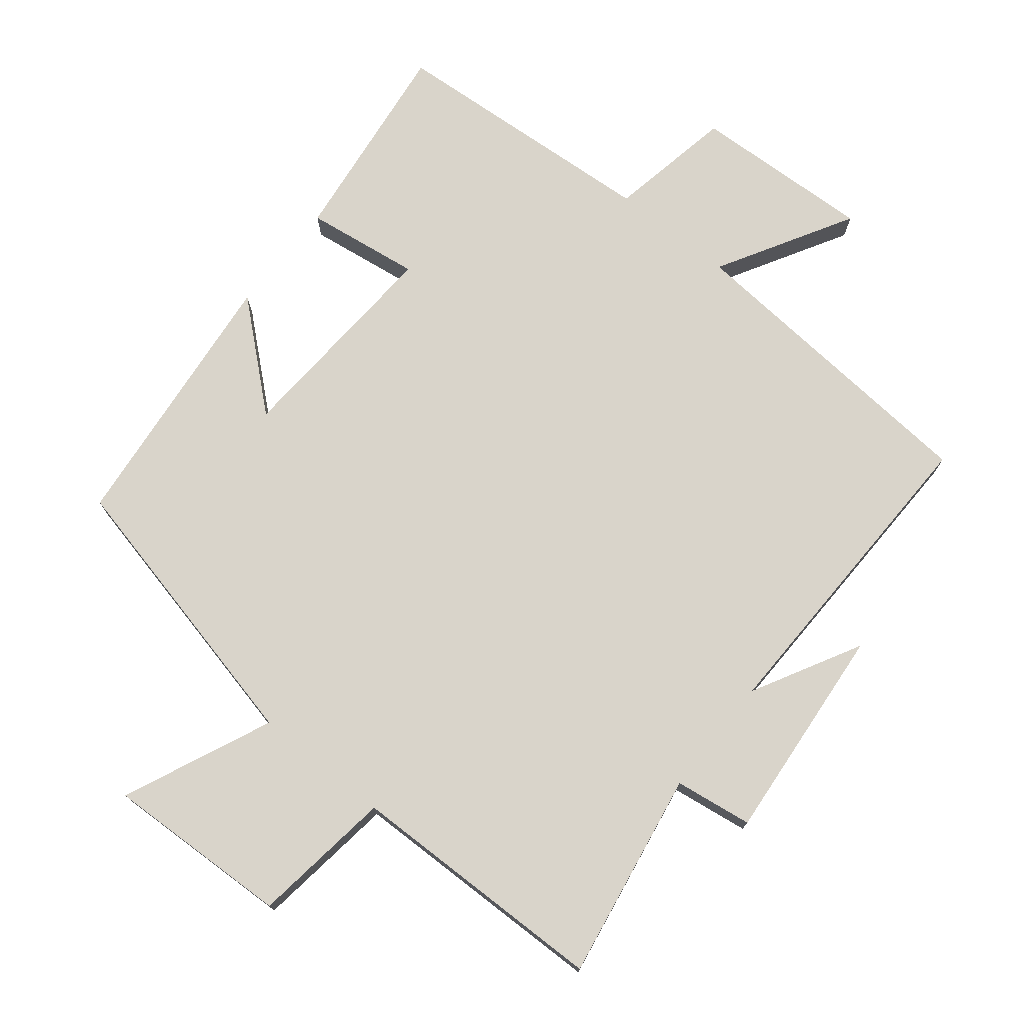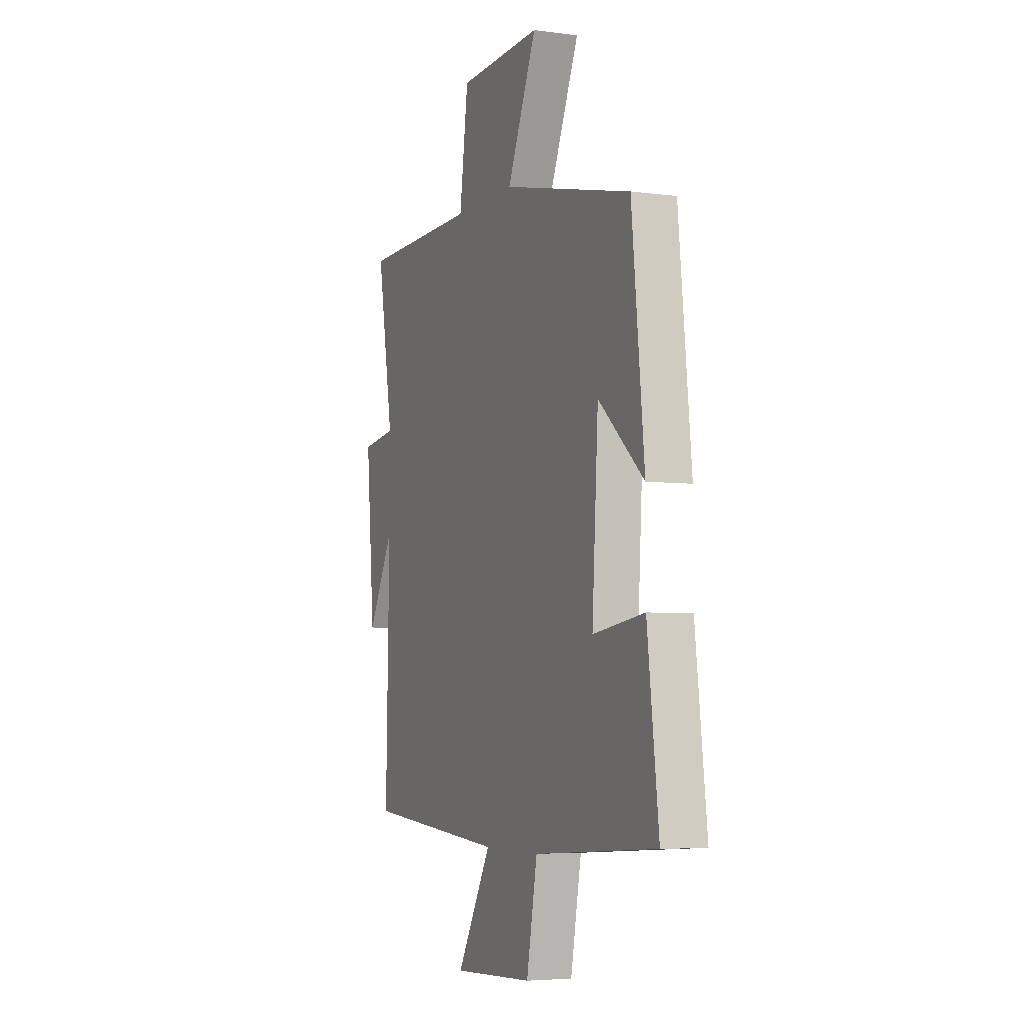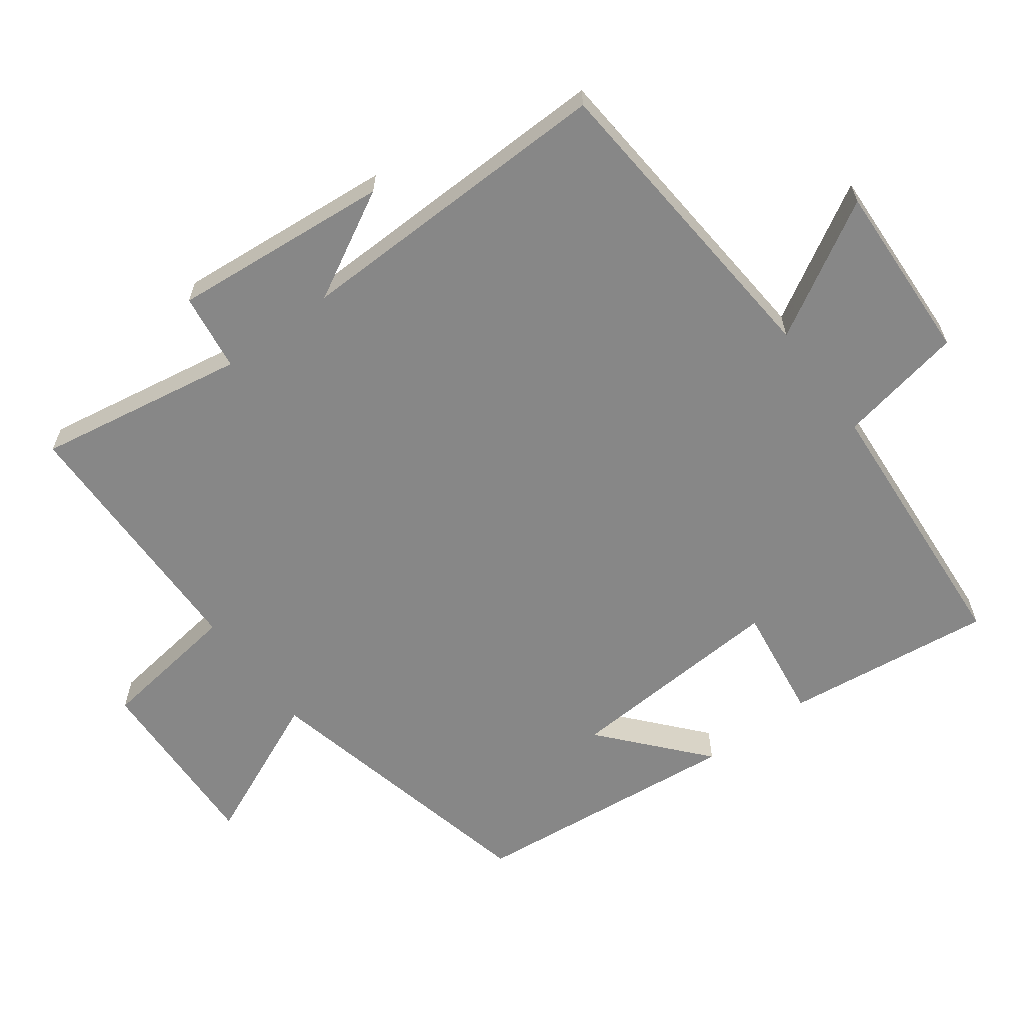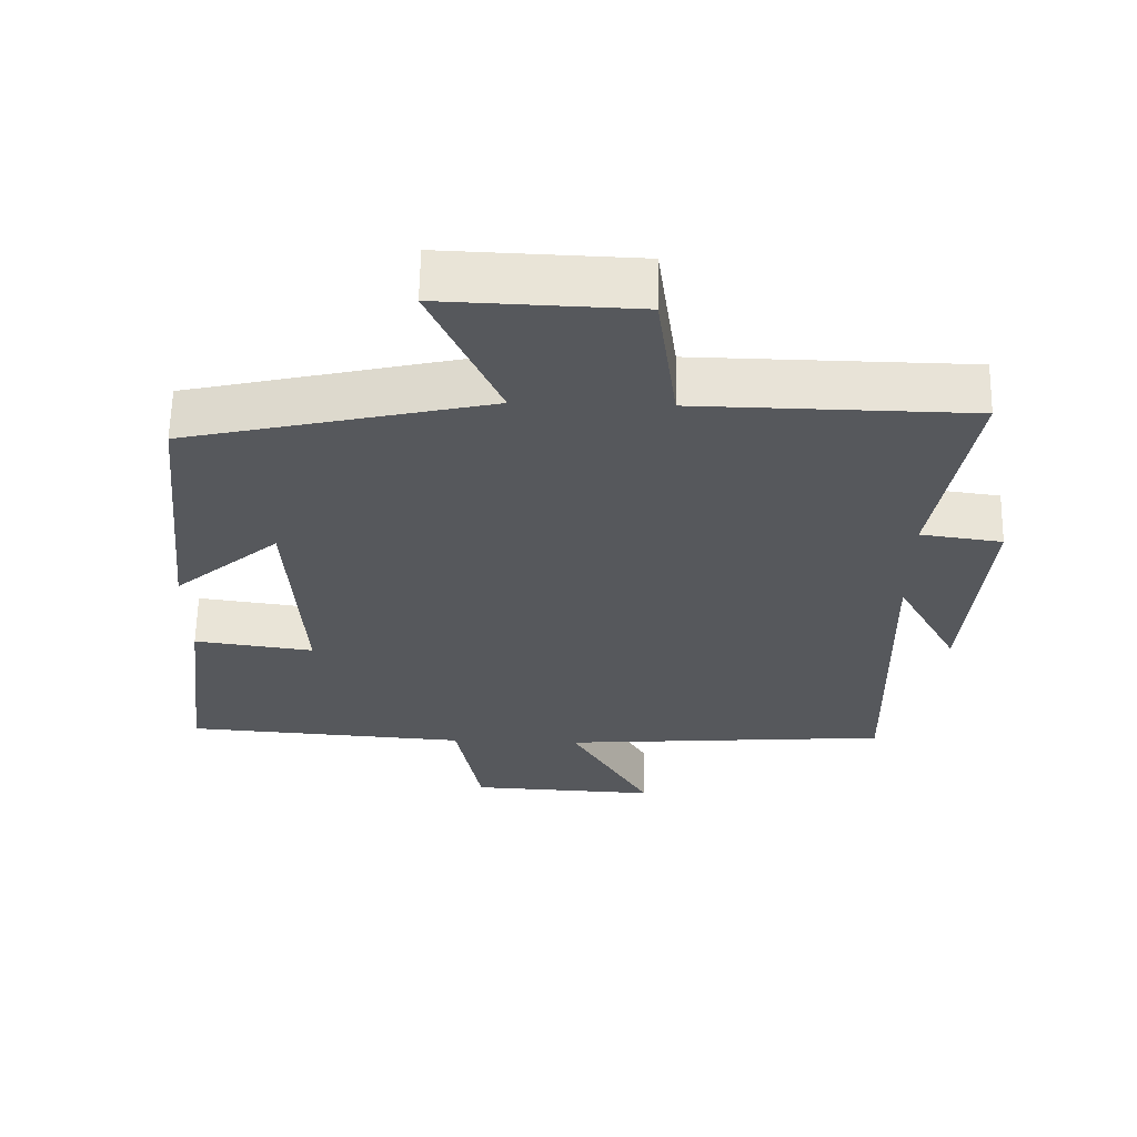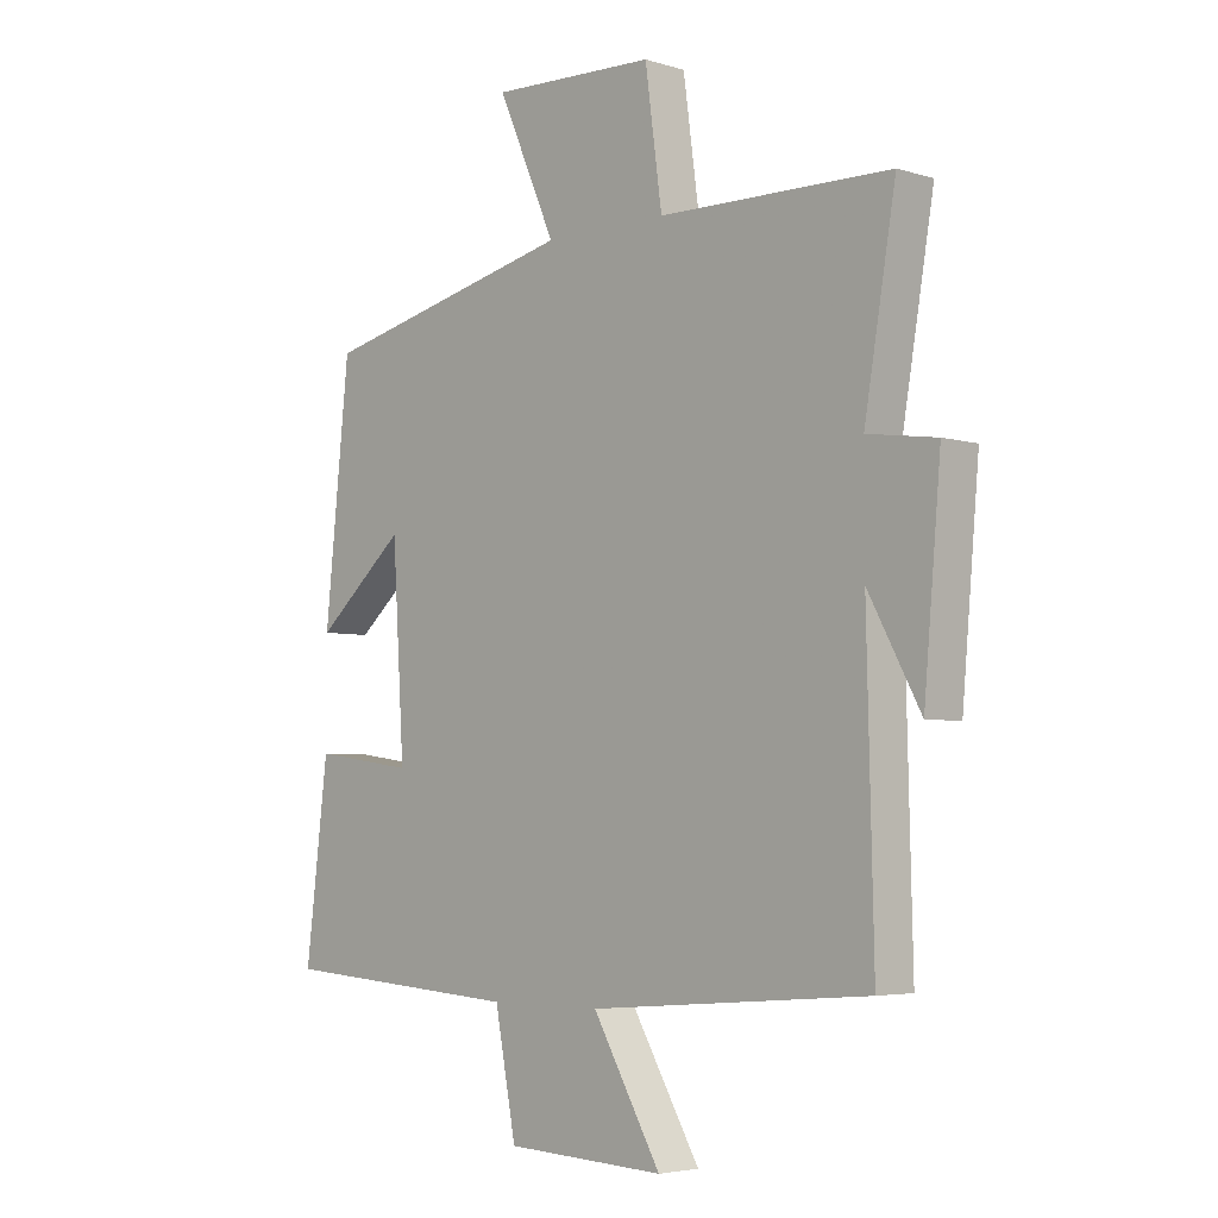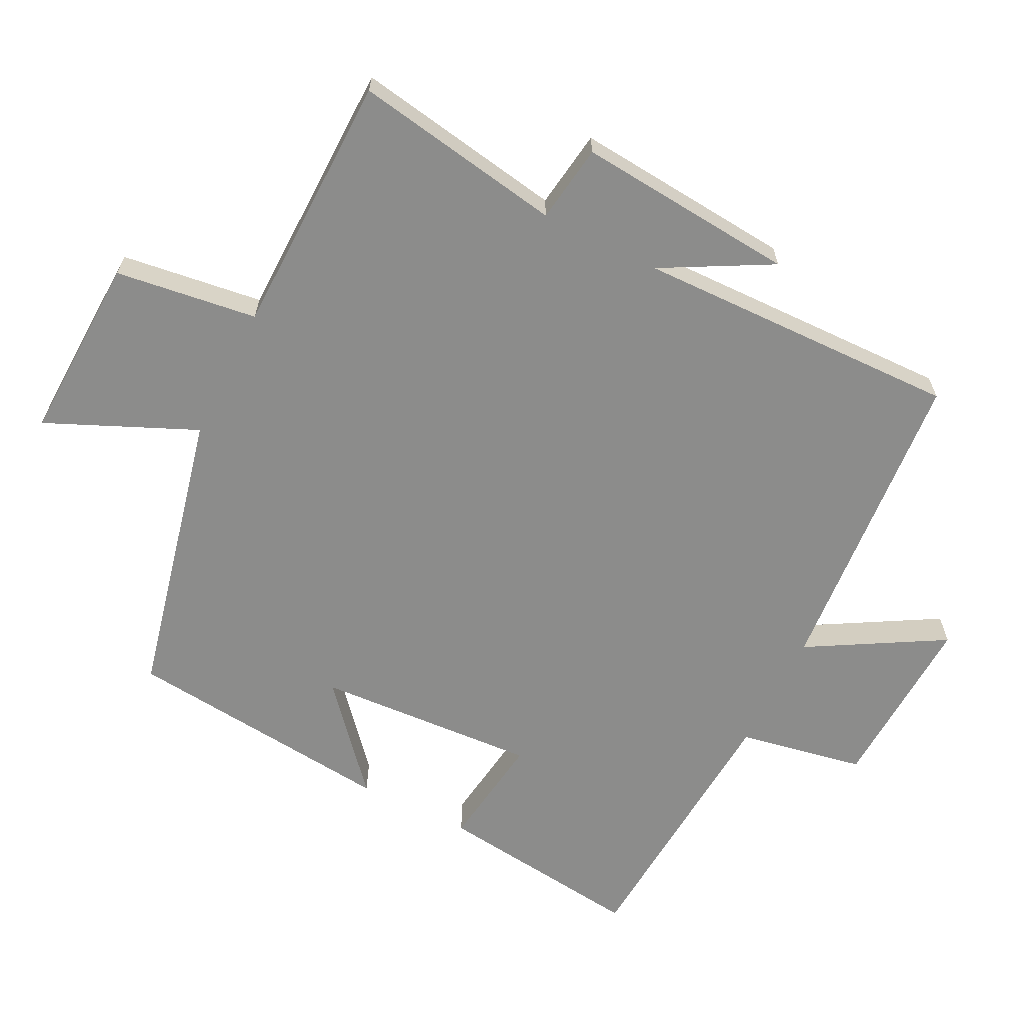
<metadata>
{"format":"obj","ext":"obj","renderer":"f3d","projection":"perspective","resolution":1024,"background":"white","views":[{"elev":74.8,"azim":38.7,"up":"+Y"},{"elev":-5.1,"azim":-112.7,"up":"+Z"},{"elev":-62.5,"azim":126.5,"up":"+Y"},{"elev":62.0,"azim":1.1,"up":"+Z"},{"elev":-4.5,"azim":45.6,"up":"+Z"},{"elev":-64.1,"azim":63.3,"up":"+Y"}]}
</metadata>
<code>
v -0.537 0.07 -0.472
v -0.5 0.07 -0.167
v -0.332 0.07 -0.19
v -0.352 0.07 0.134
v -0.5 0.07 0.005
v -0.459 0.07 0.402
v -0.035 0.07 0.5
v -0.131 0.07 0.717
v 0.141 0.07 0.707
v 0.169 0.07 0.5
v 0.552 0.07 0.494
v 0.5 0.07 0.188
v 0.614 0.07 0.172
v 0.586 0.07 -0.148
v 0.5 0.07 0.01
v 0.511 0.07 -0.463
v 0.049 0.07 -0.5
v 0.162 0.07 -0.696
v -0.102 0.07 -0.684
v -0.137 0.07 -0.5
v -0.537 0 -0.472
v -0.5 0 -0.167
v -0.332 0 -0.19
v -0.352 0 0.134
v -0.5 0 0.005
v -0.459 0 0.402
v -0.035 0 0.5
v -0.131 0 0.717
v 0.141 0 0.707
v 0.169 0 0.5
v 0.552 0 0.494
v 0.5 0 0.188
v 0.614 0 0.172
v 0.586 0 -0.148
v 0.5 0 0.01
v 0.511 0 -0.463
v 0.049 0 -0.5
v 0.162 0 -0.696
v -0.102 0 -0.684
v -0.137 0 -0.5
f 17 18 19 20
f 17 20 1
f 16 17 1
f 15 16 1
f 12 13 14 15
f 12 15 1
f 10 11 12
f 7 8 9 10
f 4 5 6 7
f 7 10 12
f 4 7 12
f 3 4 12
f 1 2 3
f 1 3 12
f 40 39 38 37
f 21 40 37
f 21 37 36
f 21 36 35
f 35 34 33 32
f 21 35 32
f 32 31 30
f 30 29 28 27
f 27 26 25 24
f 32 30 27
f 32 27 24
f 32 24 23
f 23 22 21
f 32 23 21
f 1 21 22 2
f 2 22 23 3
f 3 23 24 4
f 4 24 25 5
f 5 25 26 6
f 6 26 27 7
f 7 27 28 8
f 8 28 29 9
f 9 29 30 10
f 10 30 31 11
f 11 31 32 12
f 12 32 33 13
f 13 33 34 14
f 14 34 35 15
f 15 35 36 16
f 16 36 37 17
f 17 37 38 18
f 18 38 39 19
f 19 39 40 20
f 20 40 21 1

</code>
